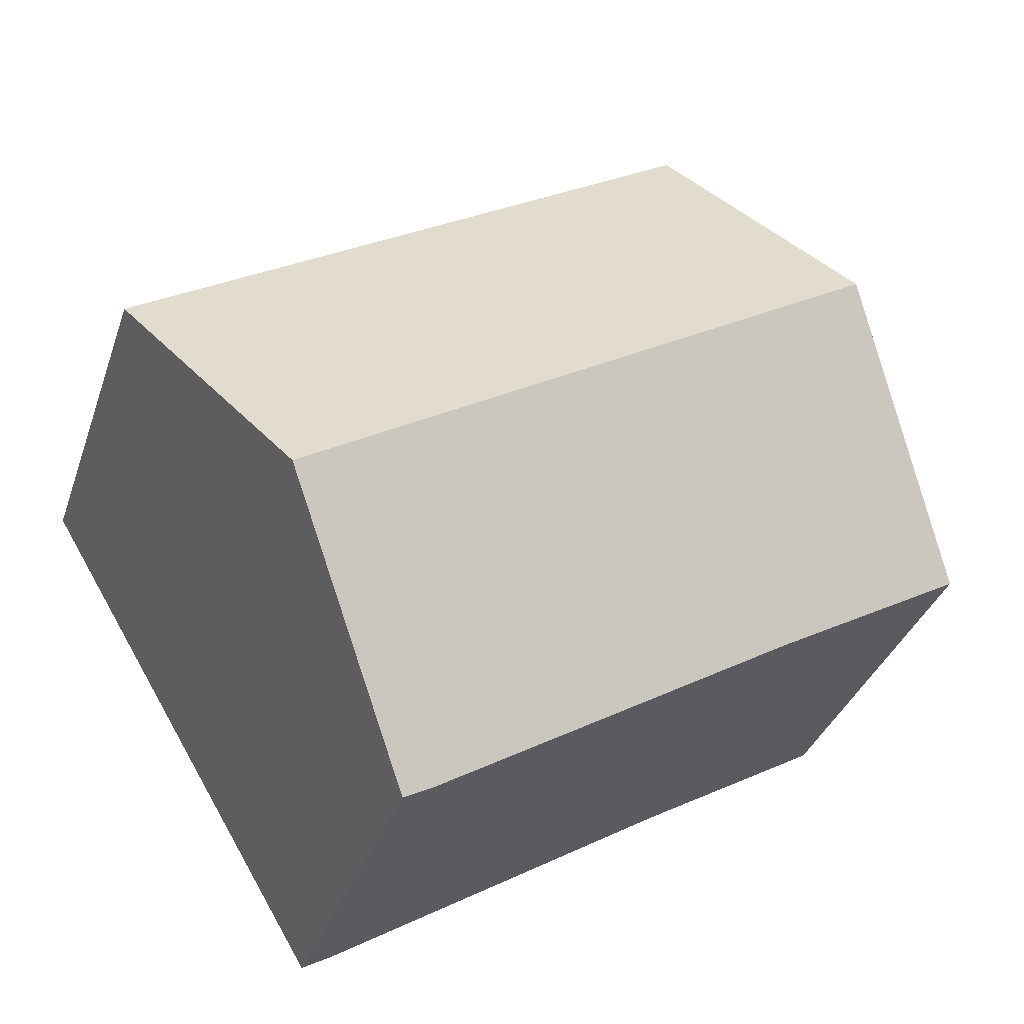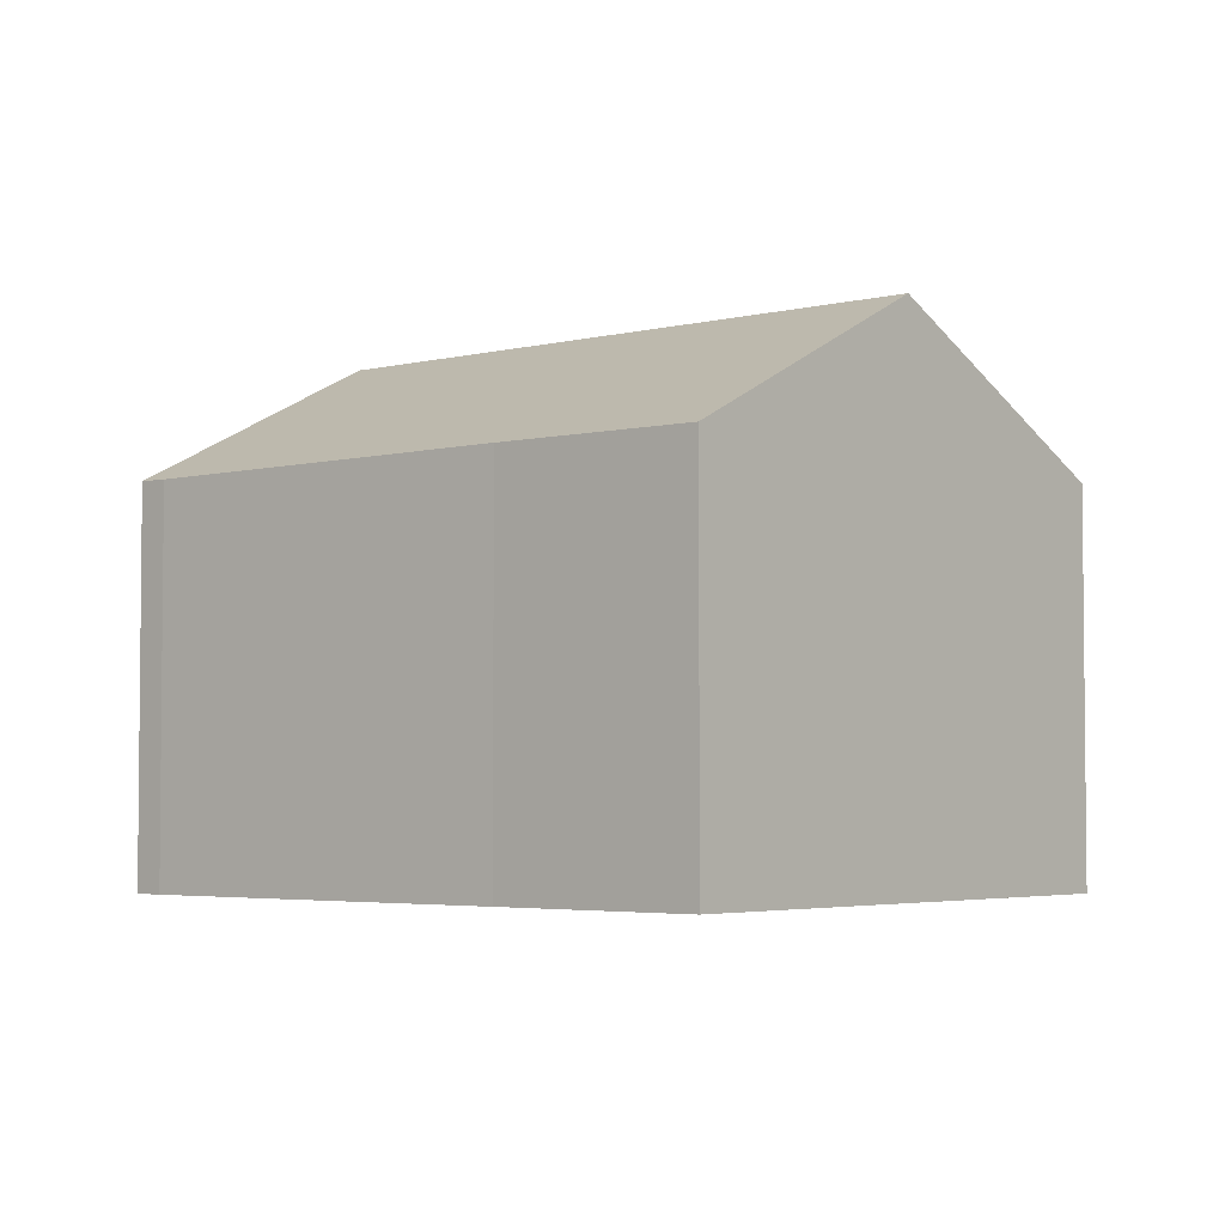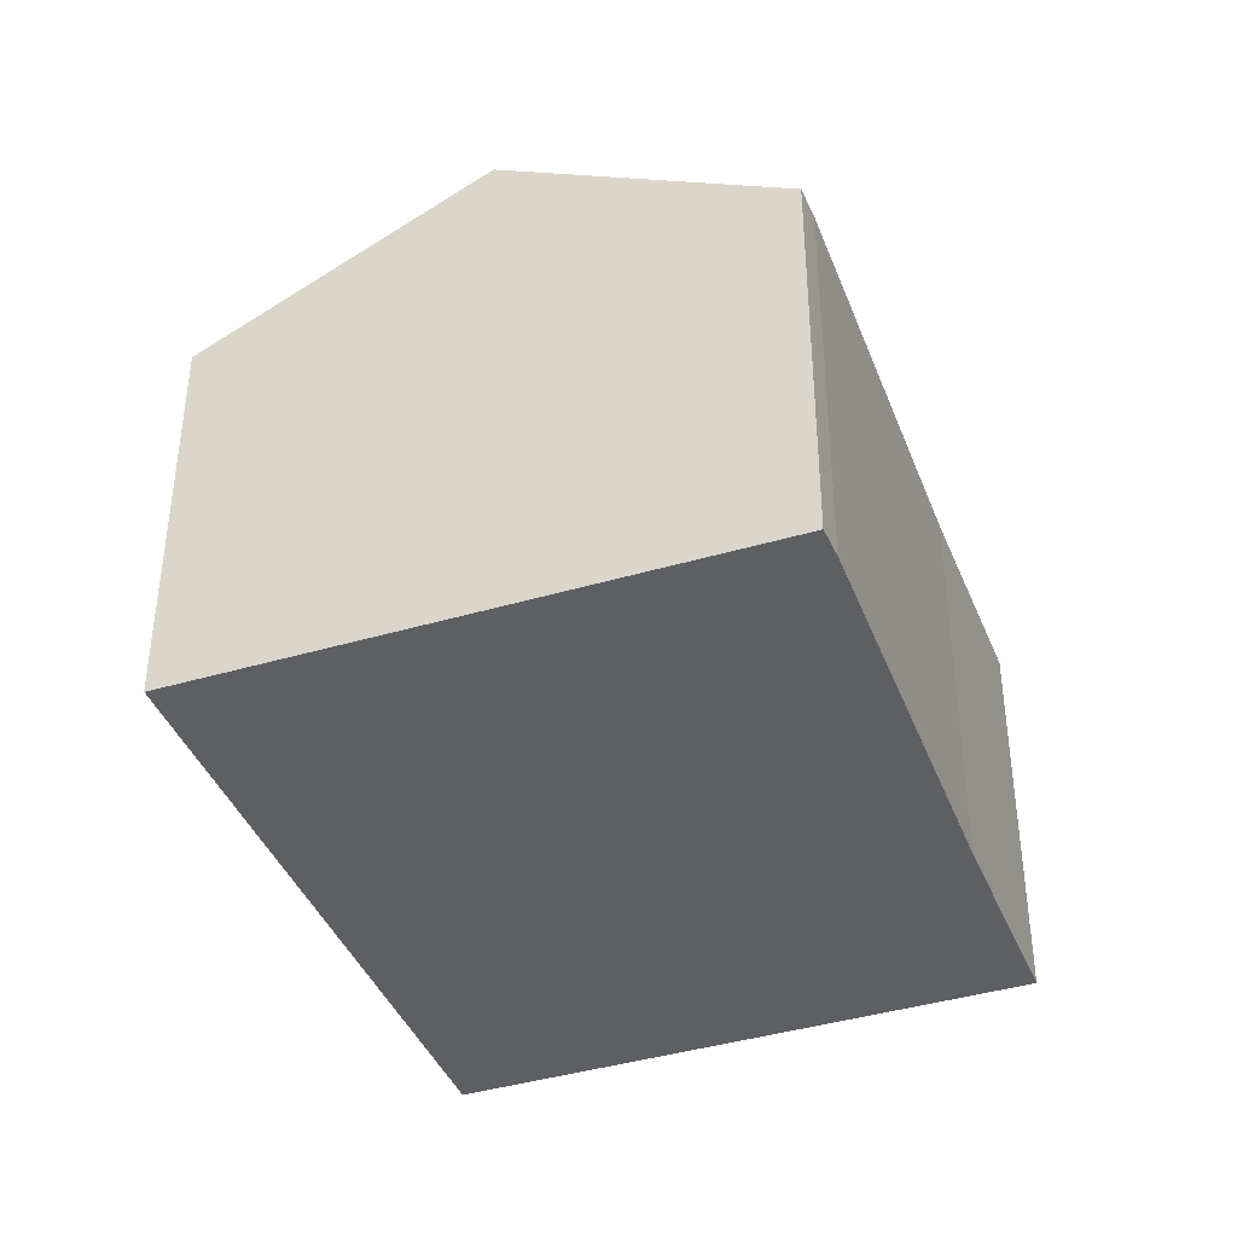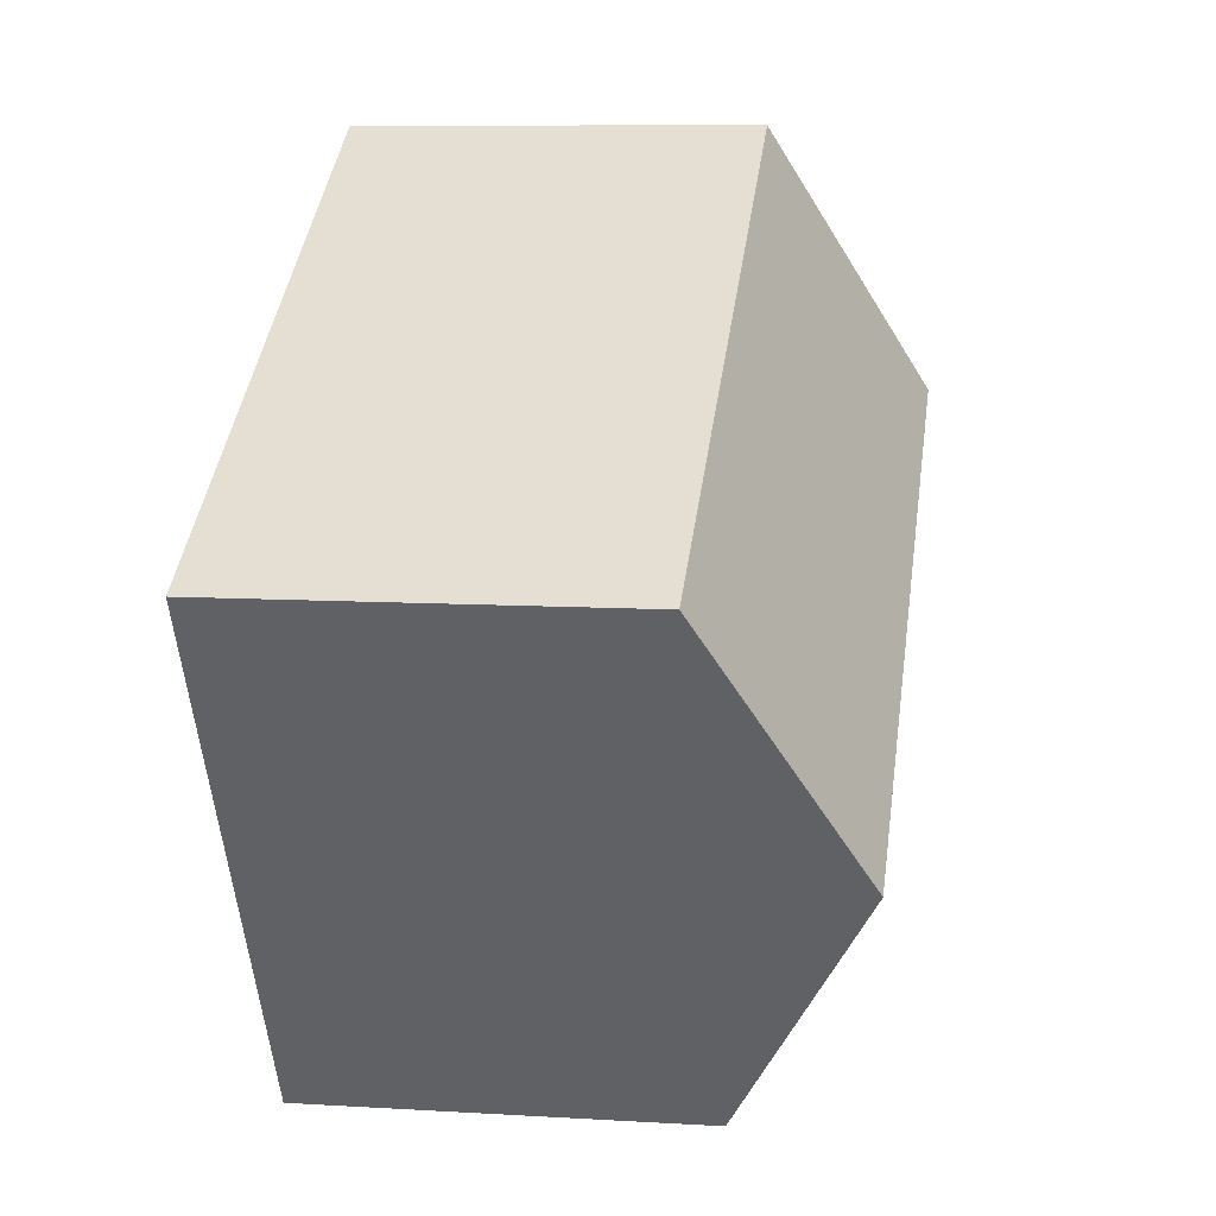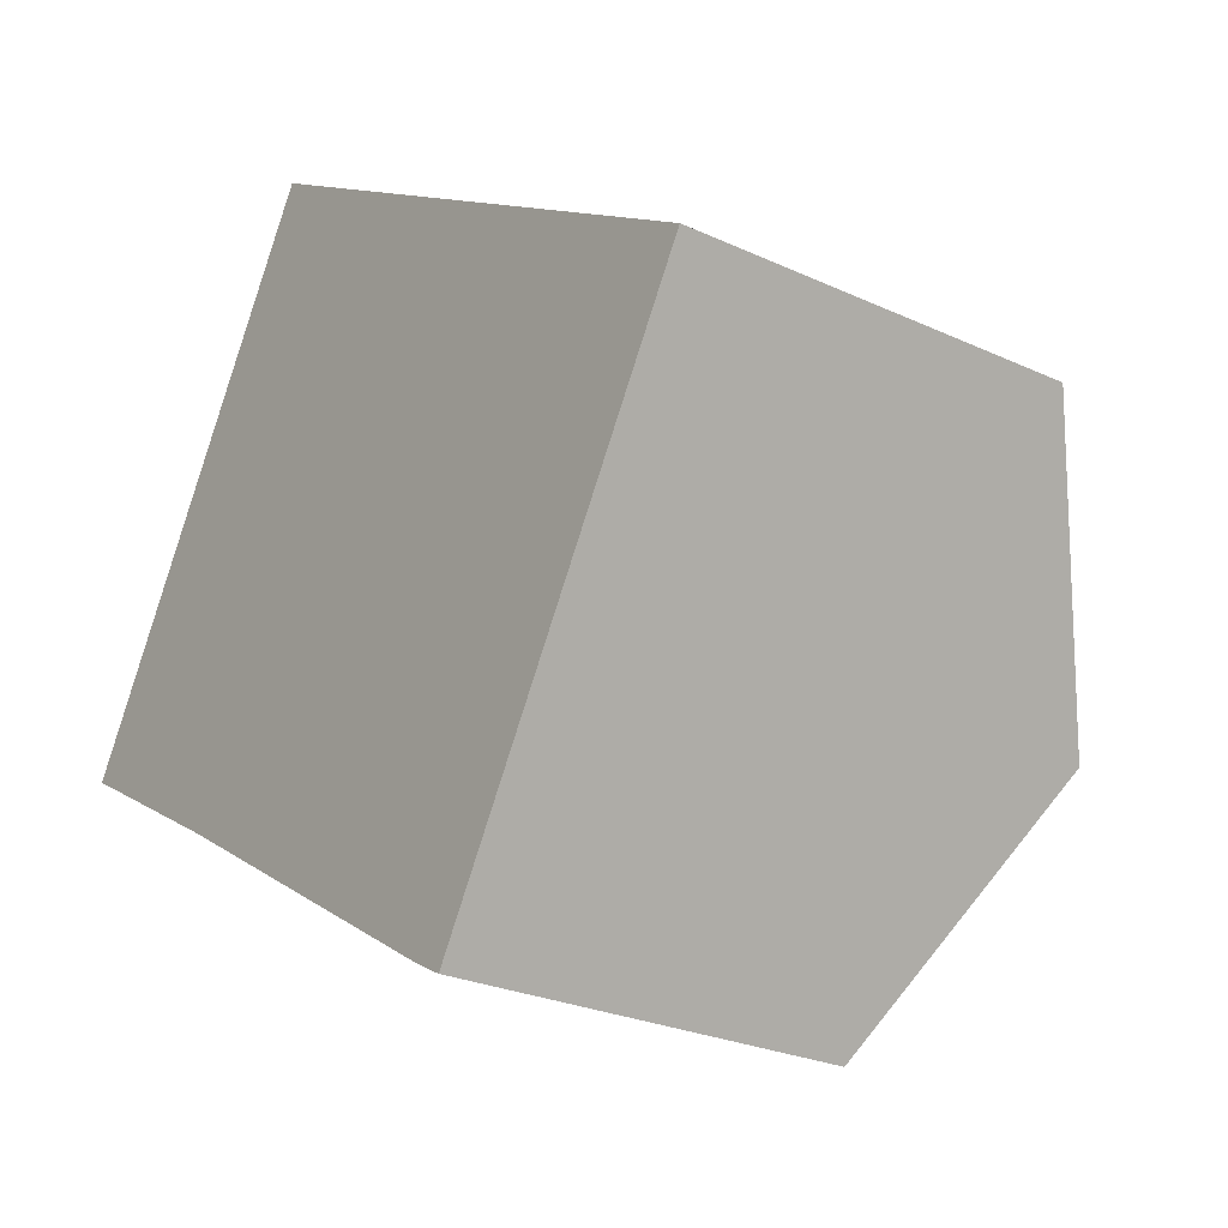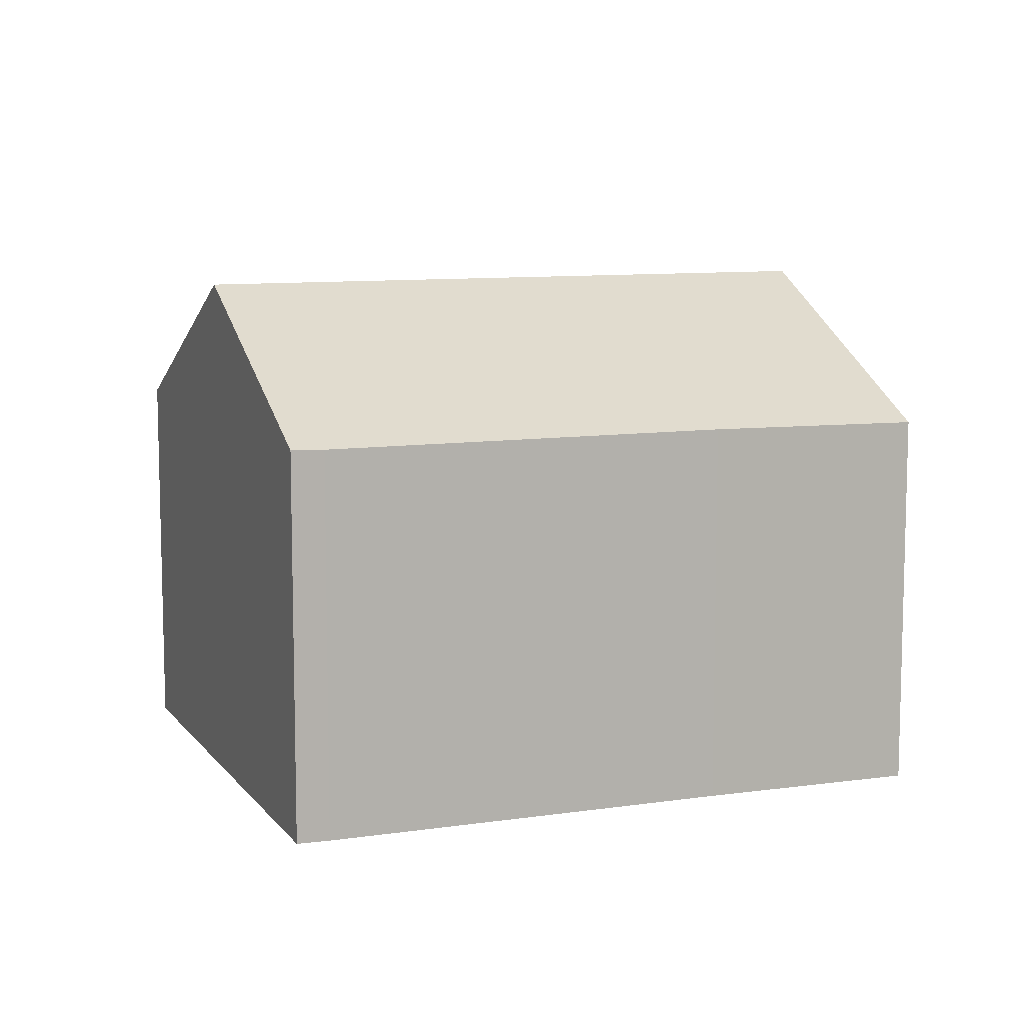
<metadata>
{"format":"obj","ext":"obj","renderer":"f3d","projection":"perspective","resolution":1024,"background":"white","views":[{"elev":-34.5,"azim":162.5,"up":"+Z"},{"elev":-3.8,"azim":-109.0,"up":"+Y"},{"elev":-40.2,"azim":141.0,"up":"+Y"},{"elev":9.1,"azim":99.1,"up":"+Z"},{"elev":-25.7,"azim":53.5,"up":"+Z"},{"elev":9.4,"azim":-170.4,"up":"+Y"}]}
</metadata>
<code>
v  3.317 11.83 5.636
v  19.6 8.66 3.364
v  16.27 11.83 -2.184
v  12.83 8.66 7.454
v  6.598 8.66 11.21
v  4.386 10.8 7.454
v  13.42 9.117 -6.933
v  12.98 8.697 -7.669
v  12.33 8.678 -7.319
v  4.303 8.677 -2.476
v  0 8.627 5.283e-16
v  0 0 0
v  3.317 -3.451e-16 5.636
v  4.386 -4.564e-16 7.454
v  6.598 -6.866e-16 11.21
v  12.83 -4.564e-16 7.454
v  19.6 -2.06e-16 3.364
v  16.27 1.337e-16 -2.184
v  13.42 4.245e-16 -6.933
v  12.98 4.696e-16 -7.669
v  4.303 1.516e-16 -2.476
v  12.33 4.482e-16 -7.319
g defaultobject
f 1 2 3
f 2 1 4
f 4 1 5
f 5 1 6
f 7 1 3
f 1 7 8
f 1 8 9
f 1 9 10
f 1 10 11
f 12 1 11
f 1 12 6
f 6 12 5
f 5 12 13
f 5 13 14
f 5 14 15
f 15 4 5
f 4 15 2
f 2 15 16
f 2 16 17
f 17 3 2
f 3 17 7
f 7 17 18
f 7 18 8
f 8 18 19
f 8 19 20
f 21 11 10
f 11 21 12
f 20 9 8
f 9 20 22
f 22 10 9
f 10 22 21
f 19 22 20
f 22 19 18
f 22 18 21
f 21 18 17
f 21 17 16
f 21 16 15
f 21 15 13
f 21 13 12
f 13 15 14

</code>
